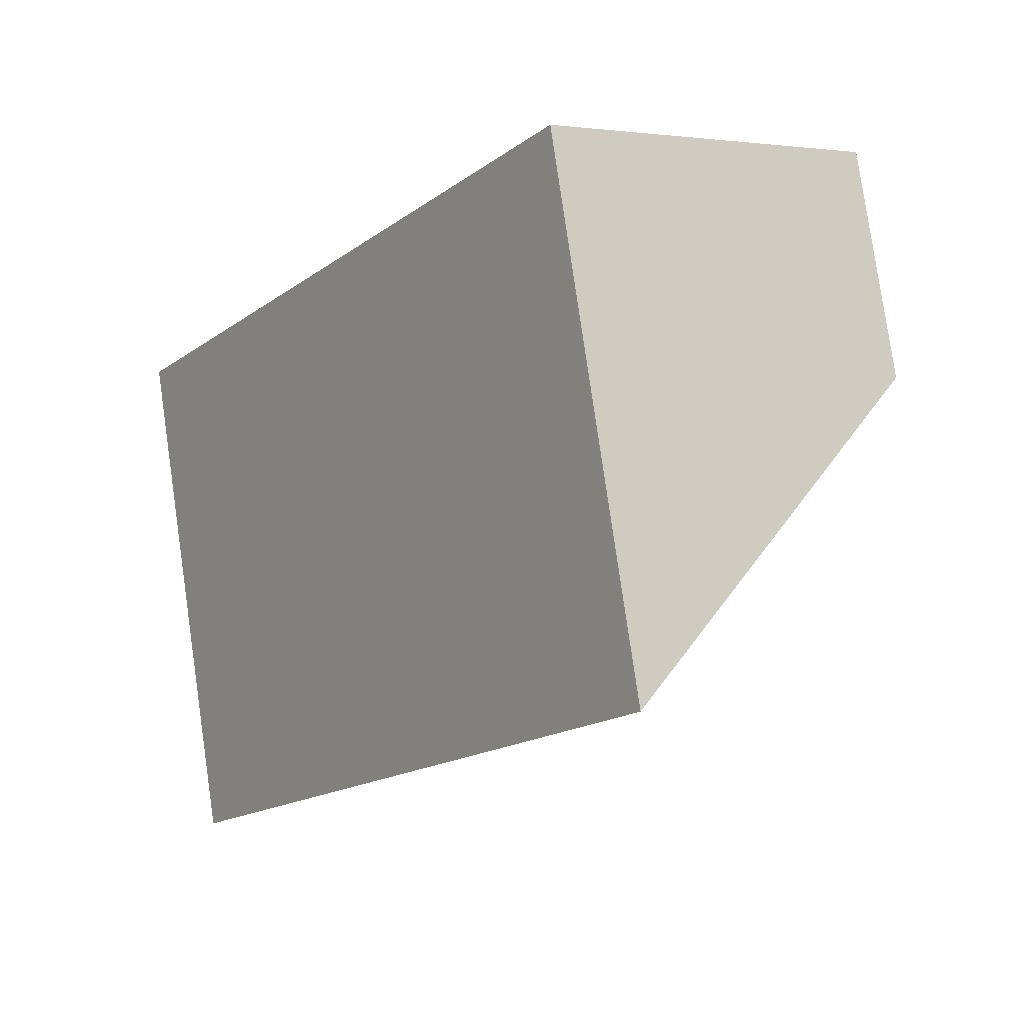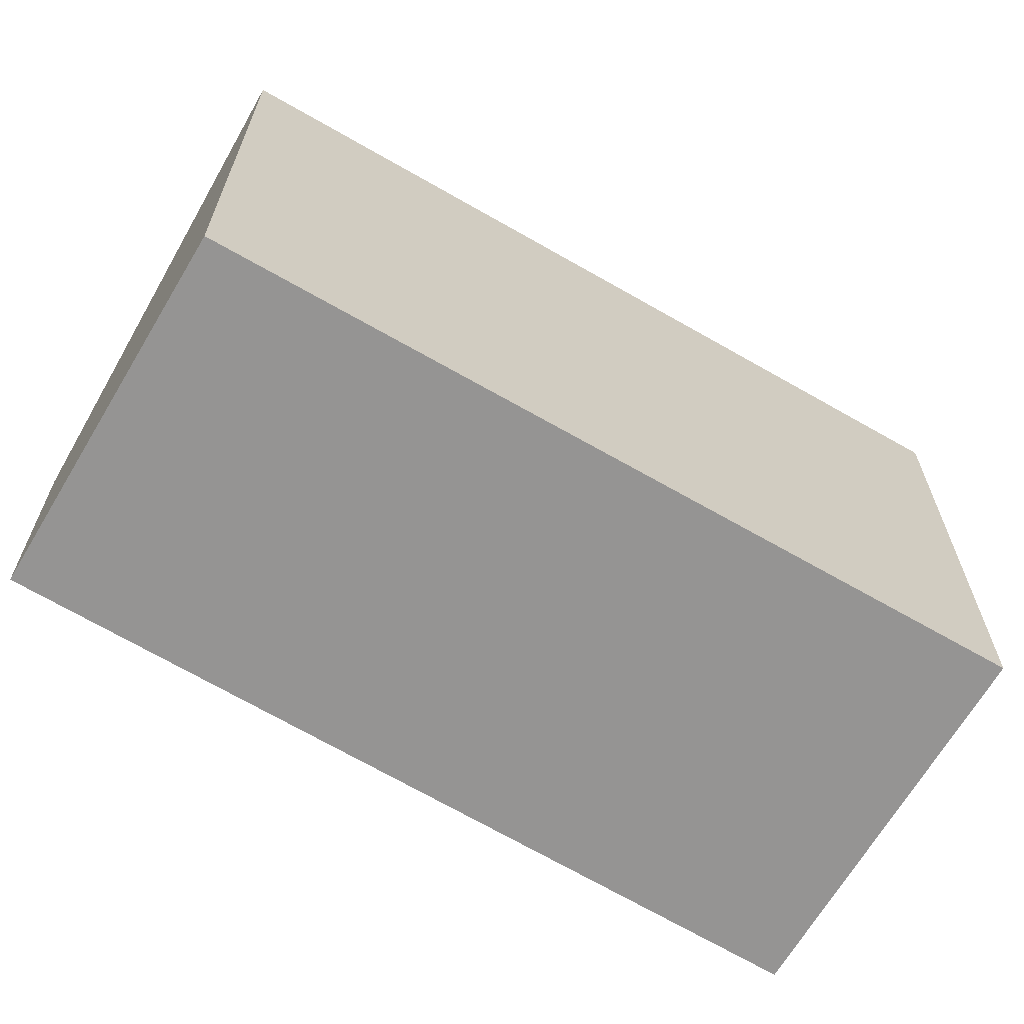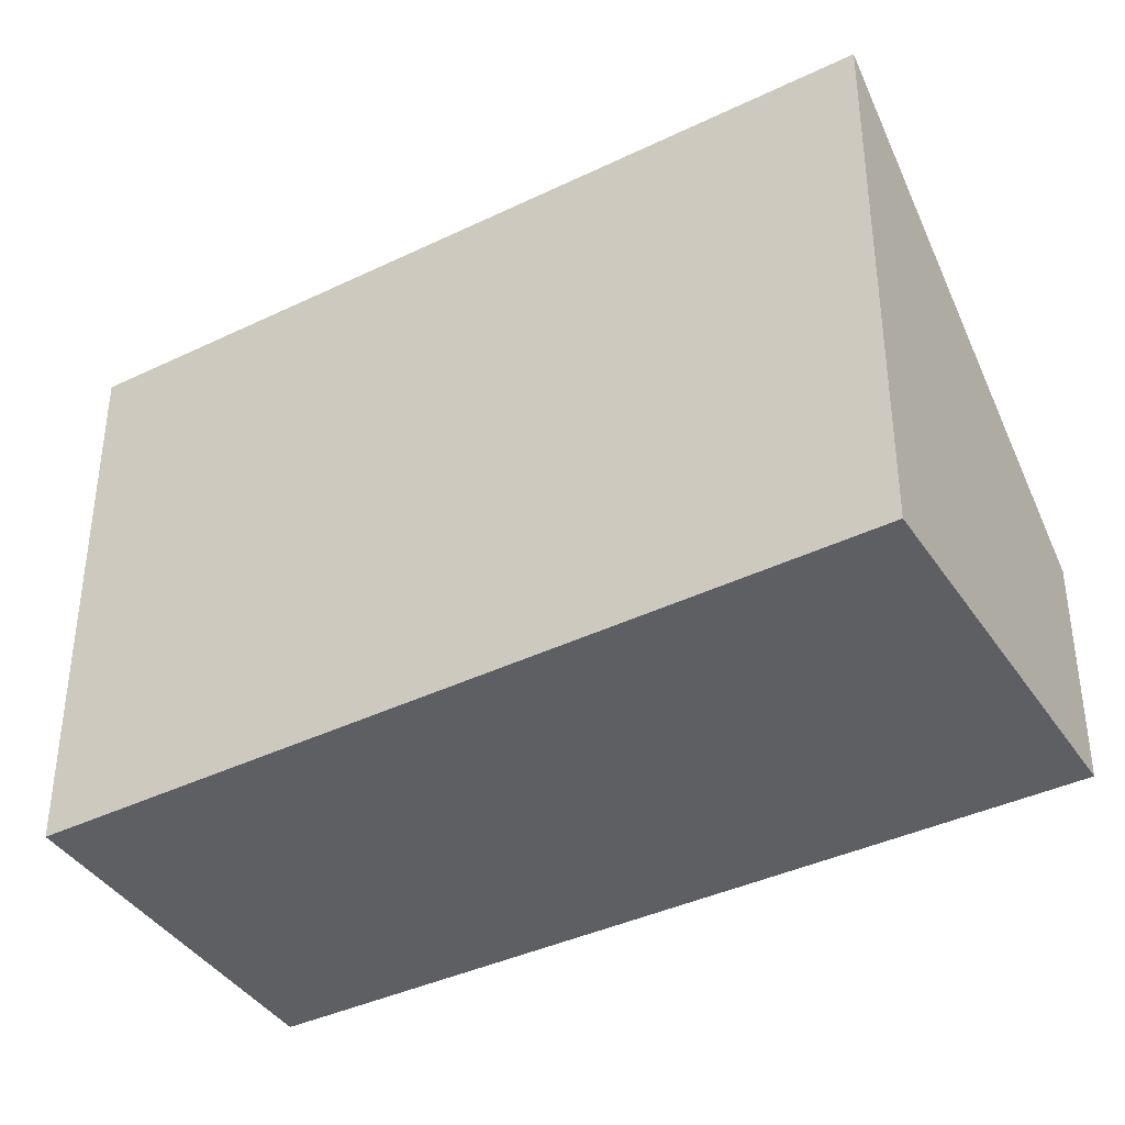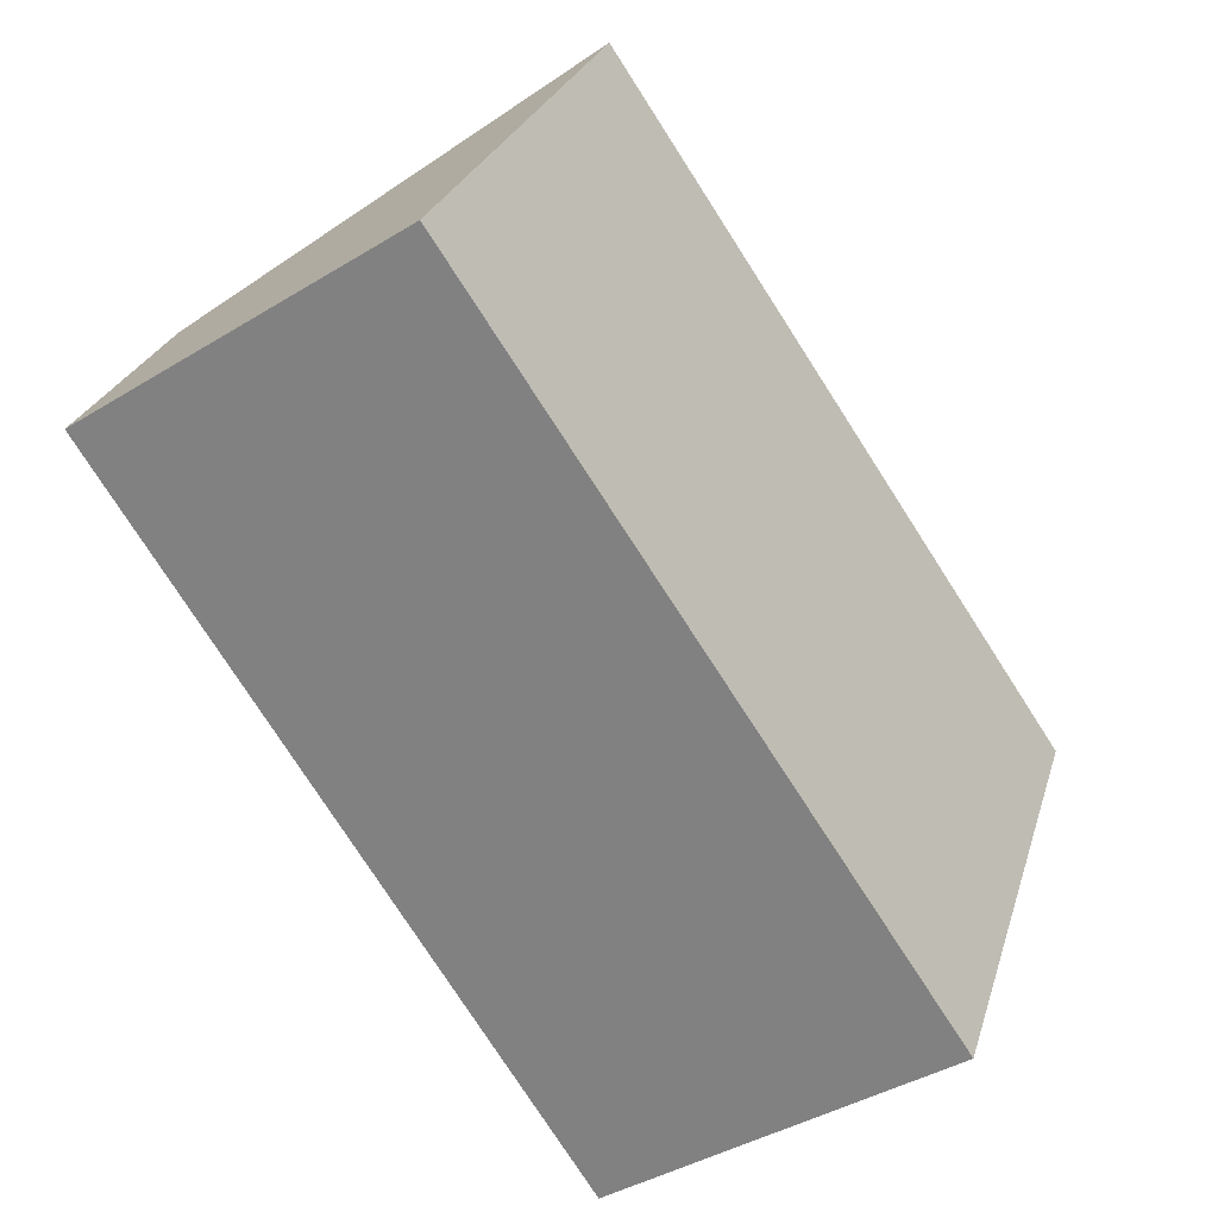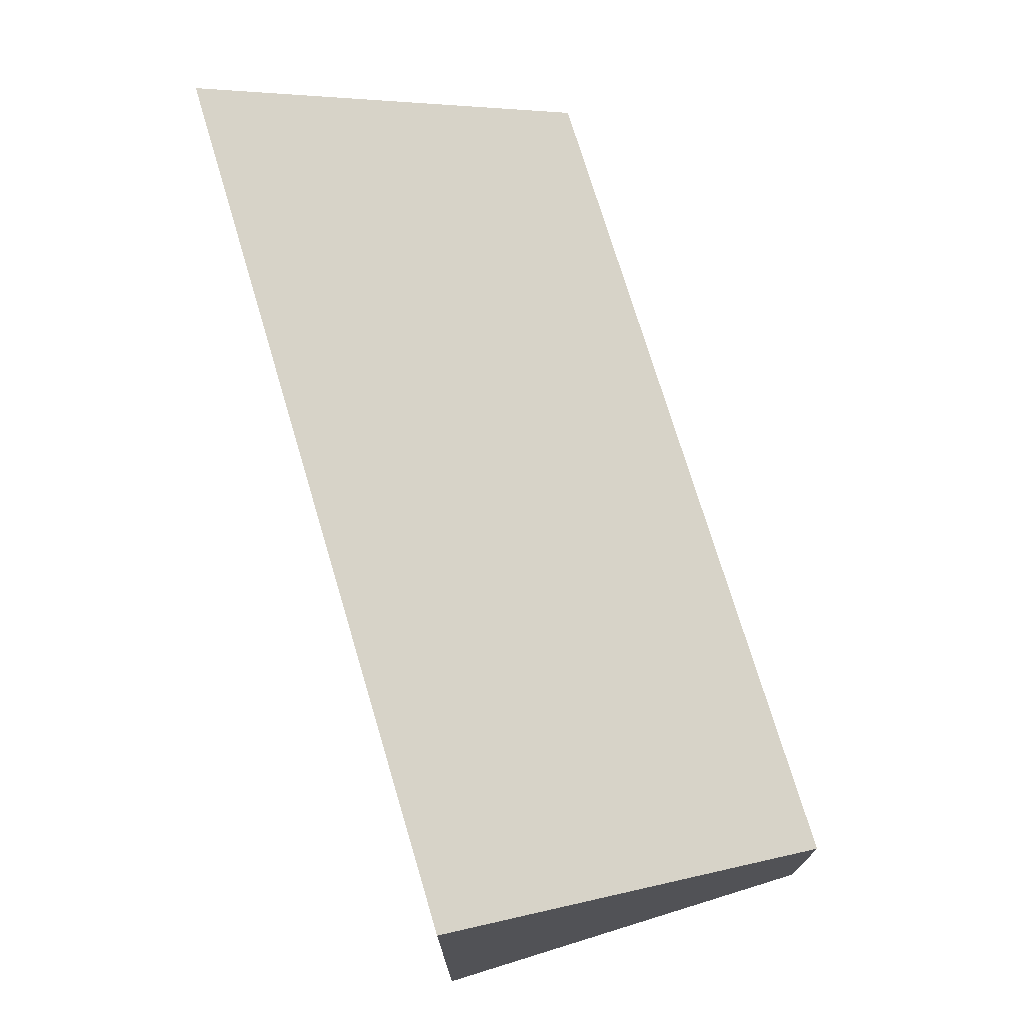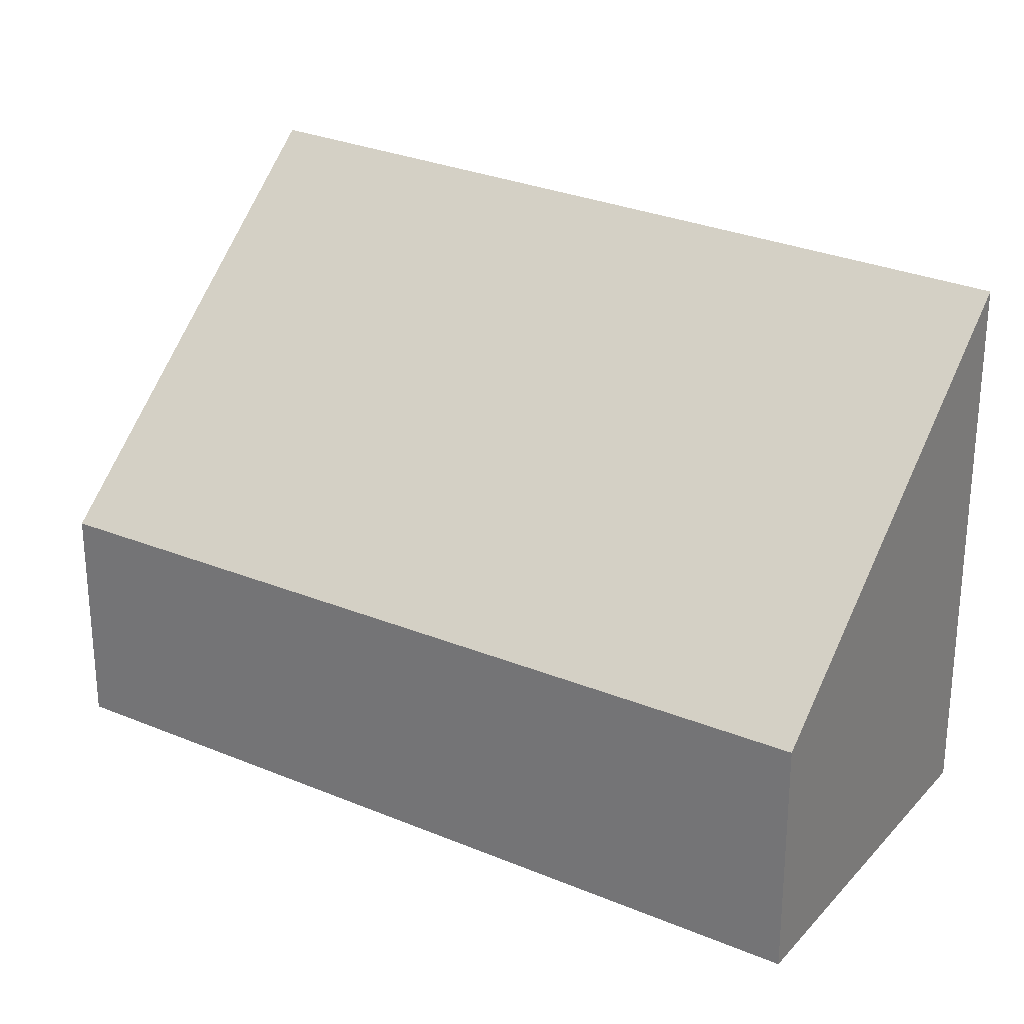
<metadata>
{"format":"obj","ext":"obj","renderer":"f3d","projection":"perspective","resolution":1024,"background":"white","views":[{"elev":79.8,"azim":171.8,"up":"+Z"},{"elev":-67.2,"azim":26.0,"up":"+Y"},{"elev":-40.0,"azim":86.9,"up":"+Y"},{"elev":26.2,"azim":15.4,"up":"+Z"},{"elev":75.2,"azim":129.5,"up":"+Y"},{"elev":28.1,"azim":-90.8,"up":"+Y"}]}
</metadata>
<code>
v  0 2.048 1.254e-16
v  6.771 4.728 -4.172
v  3.955 1.971 -6.022
v  2.737 4.728 1.798
v  6.771 2.555e-16 -4.172
v  3.955 3.687e-16 -6.022
v  0 0 0
v  2.737 -1.101e-16 1.798
g defaultobject
f 1 2 3
f 2 1 4
f 5 3 2
f 3 5 6
f 3 7 1
f 7 3 6
f 1 8 4
f 8 1 7
f 8 2 4
f 2 8 5
f 8 6 5
f 6 8 7

</code>
